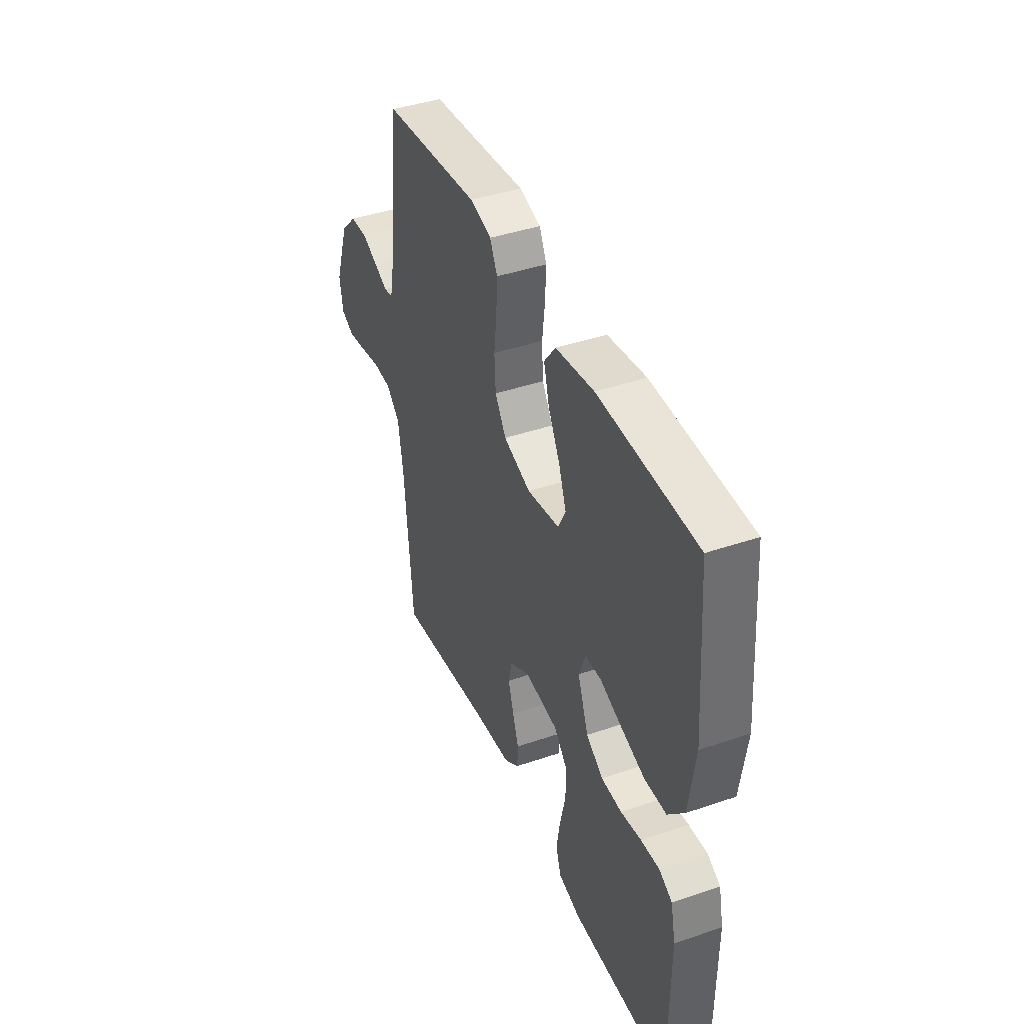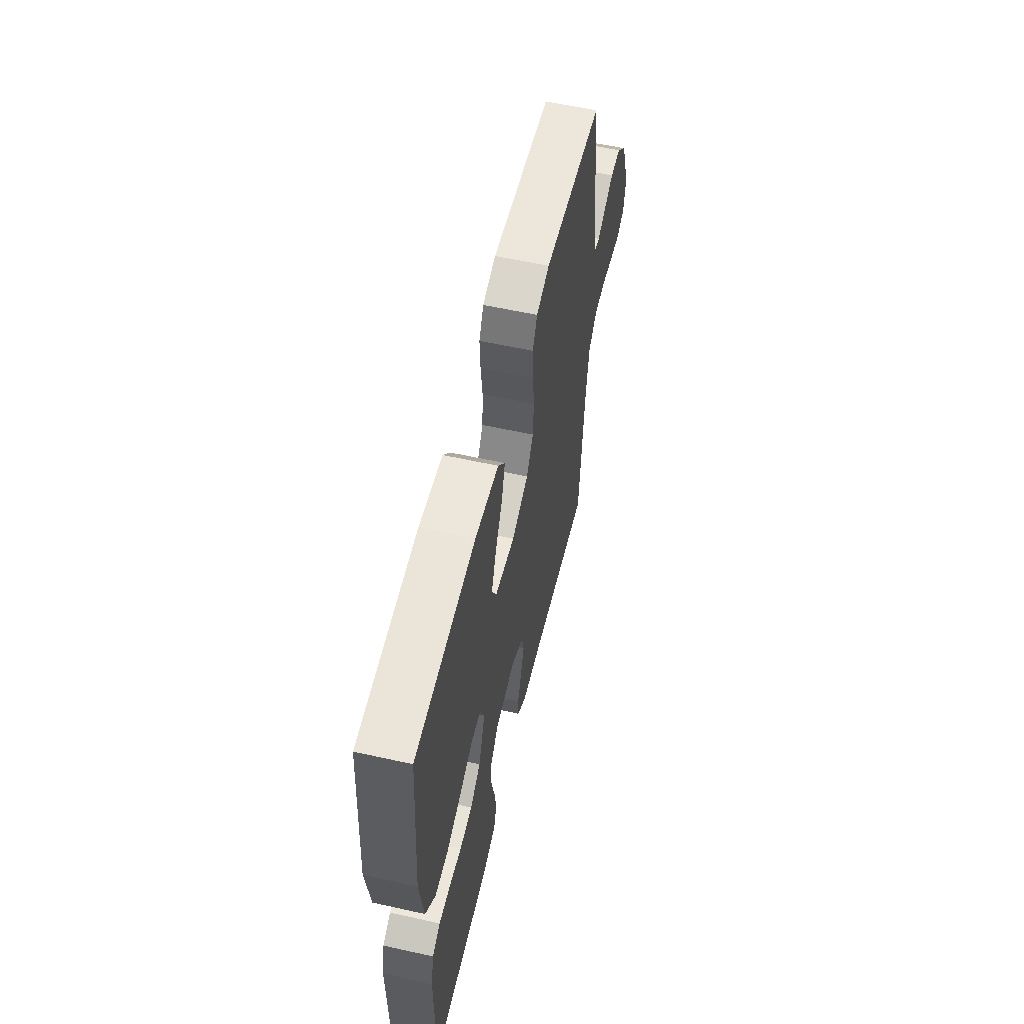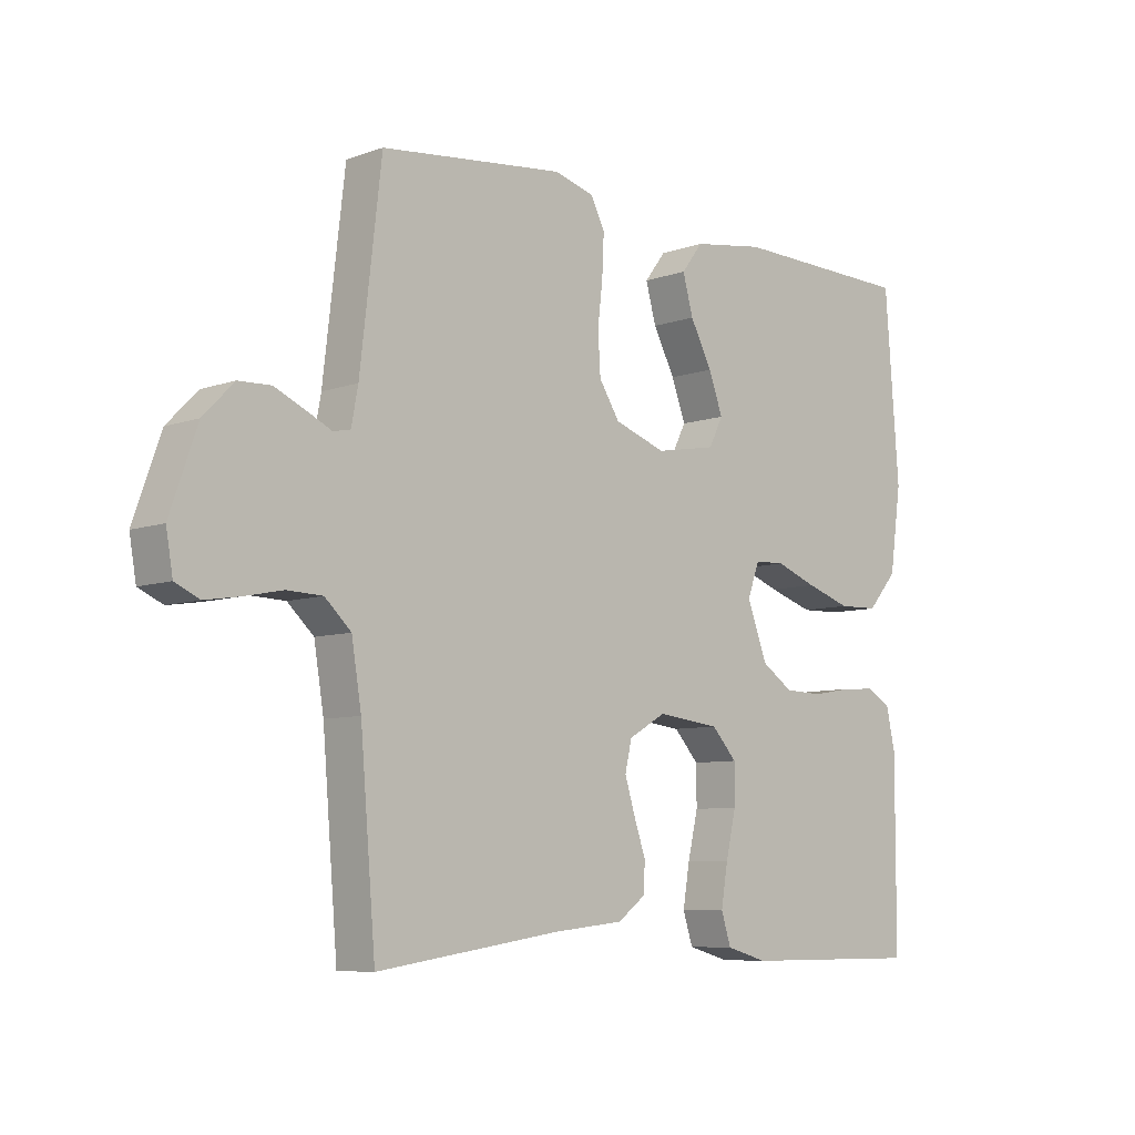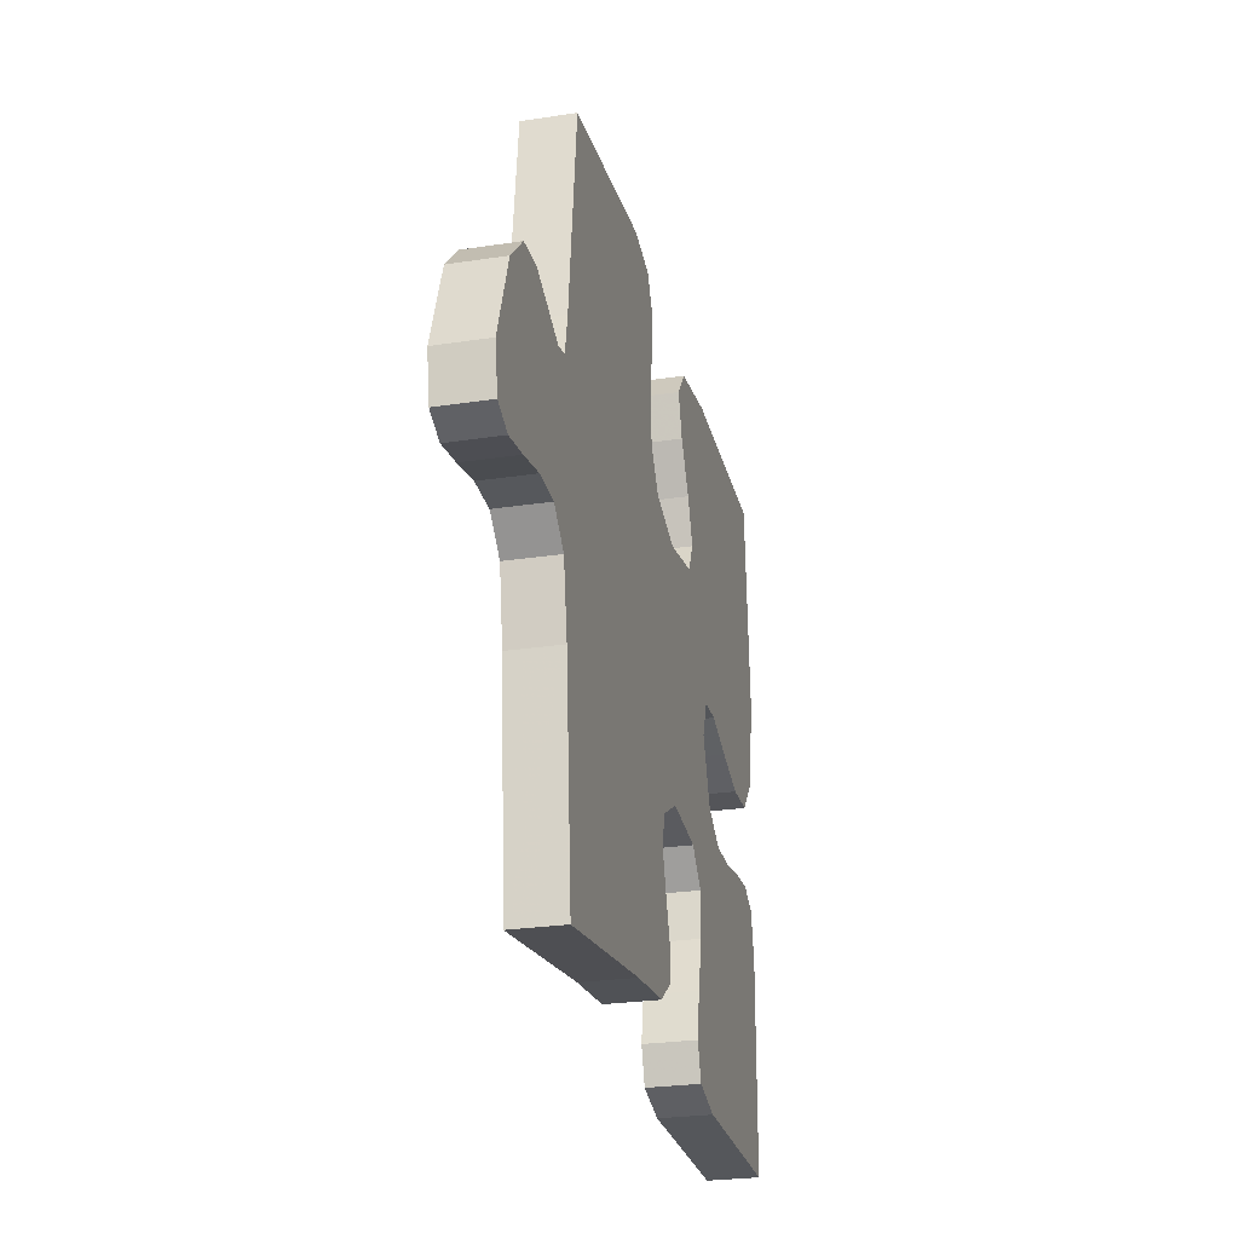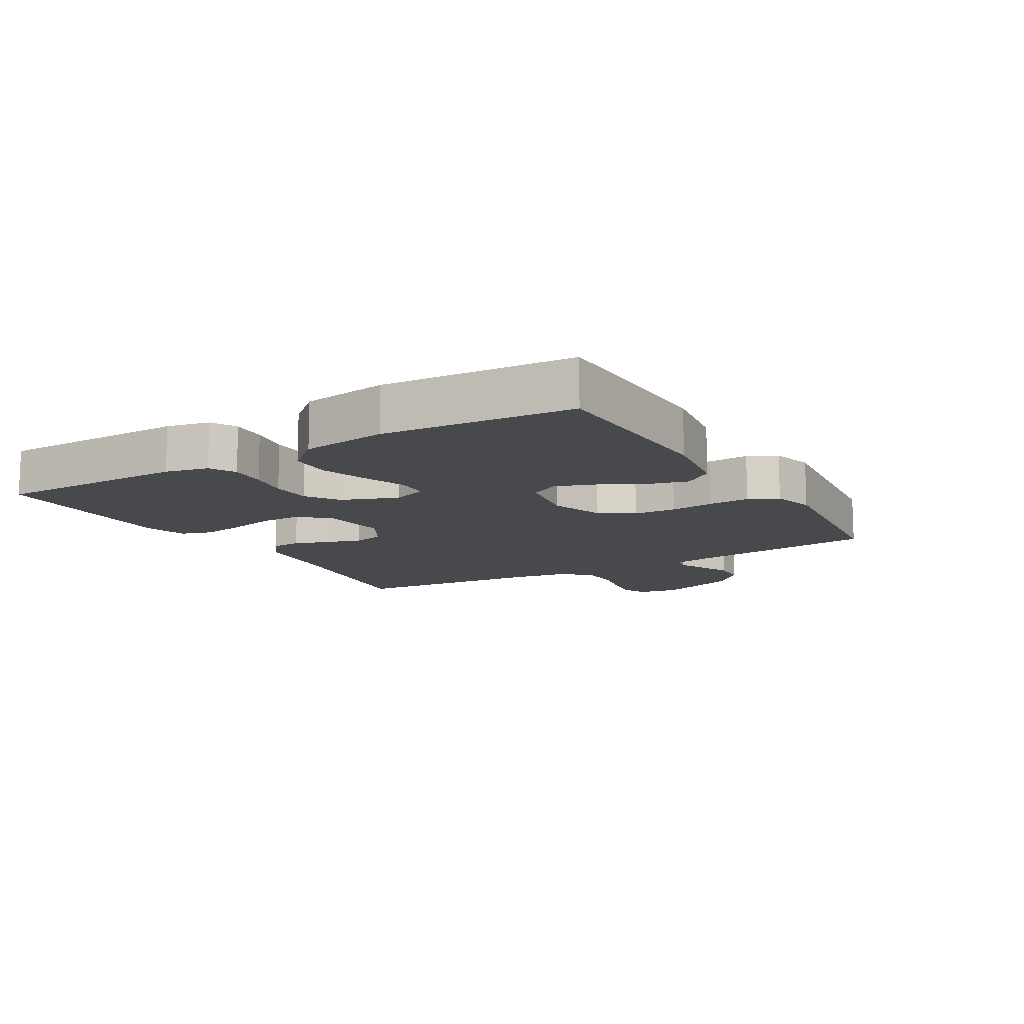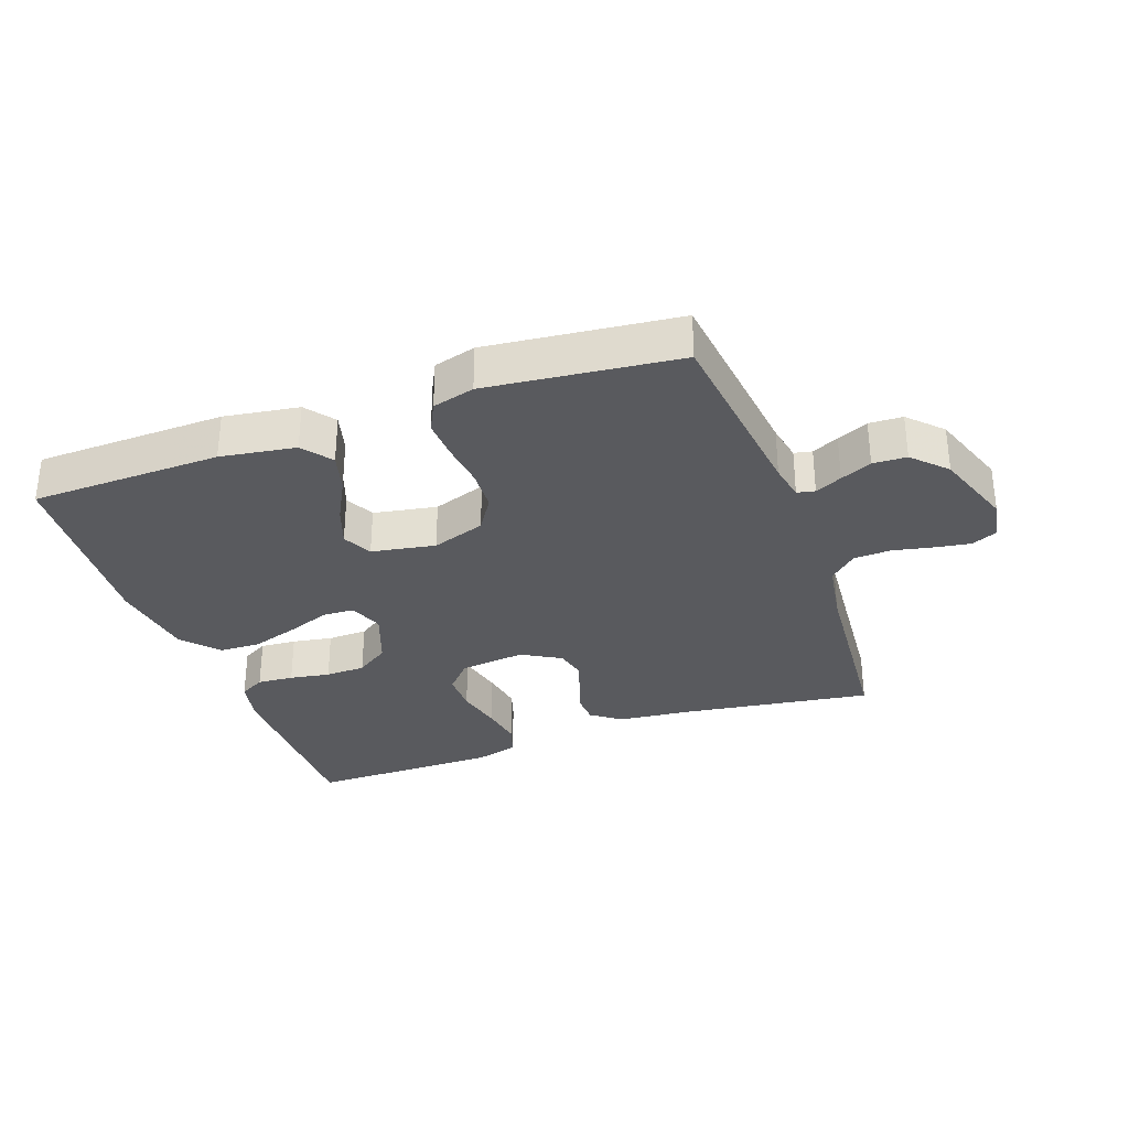
<metadata>
{"format":"obj","ext":"obj","renderer":"f3d","projection":"perspective","resolution":1024,"background":"white","views":[{"elev":41.8,"azim":-112.4,"up":"+Z"},{"elev":58.0,"azim":-77.0,"up":"+Z"},{"elev":-7.6,"azim":135.0,"up":"+Z"},{"elev":-26.4,"azim":103.5,"up":"+Z"},{"elev":-12.2,"azim":-59.4,"up":"+Y"},{"elev":-31.8,"azim":19.8,"up":"+Y"}]}
</metadata>
<code>
v -0.5 0.07 -0.5
v -0.501 0.07 -0.2
v -0.486 0.07 -0.132
v -0.446 0.07 -0.11
v -0.389 0.07 -0.114
v -0.326 0.07 -0.125
v -0.263 0.07 -0.123
v -0.211 0.07 -0.088
v -0.178 0.07 0
v -0.198 0.07 0.054
v -0.248 0.07 0.056
v -0.315 0.07 0.031
v -0.389 0.07 0.007
v -0.455 0.07 0.009
v -0.504 0.07 0.065
v -0.523 0.07 0.2
v -0.5 0.07 0.5
v -0.2 0.07 0.507
v -0.082 0.07 0.489
v -0.047 0.07 0.443
v -0.064 0.07 0.381
v -0.1 0.07 0.313
v -0.123 0.07 0.25
v -0.1 0.07 0.204
v 0 0.07 0.186
v 0.084 0.07 0.215
v 0.118 0.07 0.268
v 0.122 0.07 0.335
v 0.114 0.07 0.405
v 0.111 0.07 0.469
v 0.134 0.07 0.515
v 0.2 0.07 0.533
v 0.5 0.07 0.5
v 0.535 0.07 0.2
v 0.546 0.07 0.142
v 0.574 0.07 0.136
v 0.616 0.07 0.156
v 0.665 0.07 0.178
v 0.718 0.07 0.176
v 0.768 0.07 0.125
v 0.812 0.07 0
v 0.801 0.07 -0.064
v 0.761 0.07 -0.082
v 0.705 0.07 -0.073
v 0.642 0.07 -0.06
v 0.584 0.07 -0.062
v 0.541 0.07 -0.102
v 0.525 0.07 -0.2
v 0.5 0.07 -0.5
v 0.2 0.07 -0.456
v 0.084 0.07 -0.444
v 0.038 0.07 -0.41
v 0.036 0.07 -0.363
v 0.055 0.07 -0.308
v 0.072 0.07 -0.253
v 0.061 0.07 -0.205
v 0 0.07 -0.17
v -0.103 0.07 -0.182
v -0.144 0.07 -0.227
v -0.144 0.07 -0.291
v -0.127 0.07 -0.364
v -0.116 0.07 -0.43
v -0.132 0.07 -0.48
v -0.2 0.07 -0.499
v -0.5 0 -0.5
v -0.501 0 -0.2
v -0.486 0 -0.132
v -0.446 0 -0.11
v -0.389 0 -0.114
v -0.326 0 -0.125
v -0.263 0 -0.123
v -0.211 0 -0.088
v -0.178 0 0
v -0.198 0 0.054
v -0.248 0 0.056
v -0.315 0 0.031
v -0.389 0 0.007
v -0.455 0 0.009
v -0.504 0 0.065
v -0.523 0 0.2
v -0.5 0 0.5
v -0.2 0 0.507
v -0.082 0 0.489
v -0.047 0 0.443
v -0.064 0 0.381
v -0.1 0 0.313
v -0.123 0 0.25
v -0.1 0 0.204
v 0 0 0.186
v 0.084 0 0.215
v 0.118 0 0.268
v 0.122 0 0.335
v 0.114 0 0.405
v 0.111 0 0.469
v 0.134 0 0.515
v 0.2 0 0.533
v 0.5 0 0.5
v 0.535 0 0.2
v 0.546 0 0.142
v 0.574 0 0.136
v 0.616 0 0.156
v 0.665 0 0.178
v 0.718 0 0.176
v 0.768 0 0.125
v 0.812 0 0
v 0.801 0 -0.064
v 0.761 0 -0.082
v 0.705 0 -0.073
v 0.642 0 -0.06
v 0.584 0 -0.062
v 0.541 0 -0.102
v 0.525 0 -0.2
v 0.5 0 -0.5
v 0.2 0 -0.456
v 0.084 0 -0.444
v 0.038 0 -0.41
v 0.036 0 -0.363
v 0.055 0 -0.308
v 0.072 0 -0.253
v 0.061 0 -0.205
v 0 0 -0.17
v -0.103 0 -0.182
v -0.144 0 -0.227
v -0.144 0 -0.291
v -0.127 0 -0.364
v -0.116 0 -0.43
v -0.132 0 -0.48
v -0.2 0 -0.499
f 4 5 6
f 3 4 6
f 2 3 6
f 1 2 6
f 64 1 6
f 63 64 6
f 62 63 6
f 61 62 6
f 60 61 6
f 59 60 6 7
f 58 59 7 8
f 57 58 8 9
f 56 57 9 10
f 52 53 54
f 51 52 54
f 50 51 54
f 50 54 55
f 49 50 55
f 48 49 55
f 47 48 55 56
f 43 44 45
f 42 43 45
f 41 42 45
f 40 41 45
f 39 40 45
f 38 39 45
f 37 38 45
f 36 37 45
f 35 36 45 46
f 47 56 10
f 46 47 10
f 35 46 10
f 34 35 10
f 32 33 34
f 31 32 34
f 30 31 34
f 29 30 34
f 28 29 34
f 20 21 22
f 19 20 22
f 18 19 22
f 17 18 22
f 16 17 22
f 15 16 22
f 14 15 22
f 13 14 22
f 12 13 22
f 11 12 22
f 11 22 23
f 10 11 23 24
f 27 28 34
f 26 27 34
f 25 26 34 10
f 10 24 25
f 70 69 68
f 70 68 67
f 70 67 66
f 70 66 65
f 70 65 128
f 70 128 127
f 70 127 126
f 70 126 125
f 70 125 124
f 71 70 124 123
f 72 71 123 122
f 73 72 122 121
f 74 73 121 120
f 118 117 116
f 118 116 115
f 118 115 114
f 119 118 114
f 119 114 113
f 119 113 112
f 120 119 112 111
f 109 108 107
f 109 107 106
f 109 106 105
f 109 105 104
f 109 104 103
f 109 103 102
f 109 102 101
f 109 101 100
f 110 109 100 99
f 74 120 111
f 74 111 110
f 74 110 99
f 74 99 98
f 98 97 96
f 98 96 95
f 98 95 94
f 98 94 93
f 98 93 92
f 86 85 84
f 86 84 83
f 86 83 82
f 86 82 81
f 86 81 80
f 86 80 79
f 86 79 78
f 86 78 77
f 86 77 76
f 86 76 75
f 87 86 75
f 88 87 75 74
f 98 92 91
f 98 91 90
f 74 98 90 89
f 89 88 74
f 1 65 66 2
f 2 66 67 3
f 3 67 68 4
f 4 68 69 5
f 5 69 70 6
f 6 70 71 7
f 7 71 72 8
f 8 72 73 9
f 9 73 74 10
f 10 74 75 11
f 11 75 76 12
f 12 76 77 13
f 13 77 78 14
f 14 78 79 15
f 15 79 80 16
f 16 80 81 17
f 17 81 82 18
f 18 82 83 19
f 19 83 84 20
f 20 84 85 21
f 21 85 86 22
f 22 86 87 23
f 23 87 88 24
f 24 88 89 25
f 25 89 90 26
f 26 90 91 27
f 27 91 92 28
f 28 92 93 29
f 29 93 94 30
f 30 94 95 31
f 31 95 96 32
f 32 96 97 33
f 33 97 98 34
f 34 98 99 35
f 35 99 100 36
f 36 100 101 37
f 37 101 102 38
f 38 102 103 39
f 39 103 104 40
f 40 104 105 41
f 41 105 106 42
f 42 106 107 43
f 43 107 108 44
f 44 108 109 45
f 45 109 110 46
f 46 110 111 47
f 47 111 112 48
f 48 112 113 49
f 49 113 114 50
f 50 114 115 51
f 51 115 116 52
f 52 116 117 53
f 53 117 118 54
f 54 118 119 55
f 55 119 120 56
f 56 120 121 57
f 57 121 122 58
f 58 122 123 59
f 59 123 124 60
f 60 124 125 61
f 61 125 126 62
f 62 126 127 63
f 63 127 128 64
f 64 128 65 1

</code>
